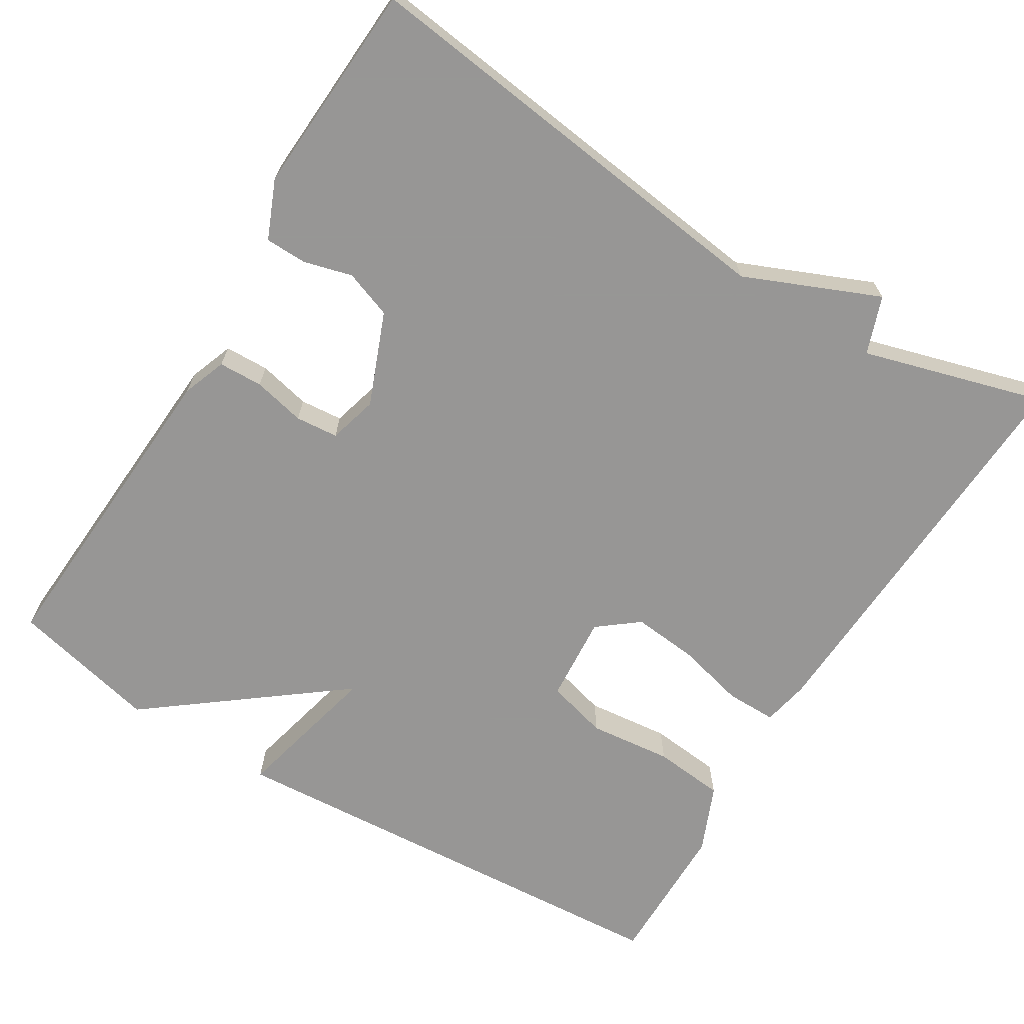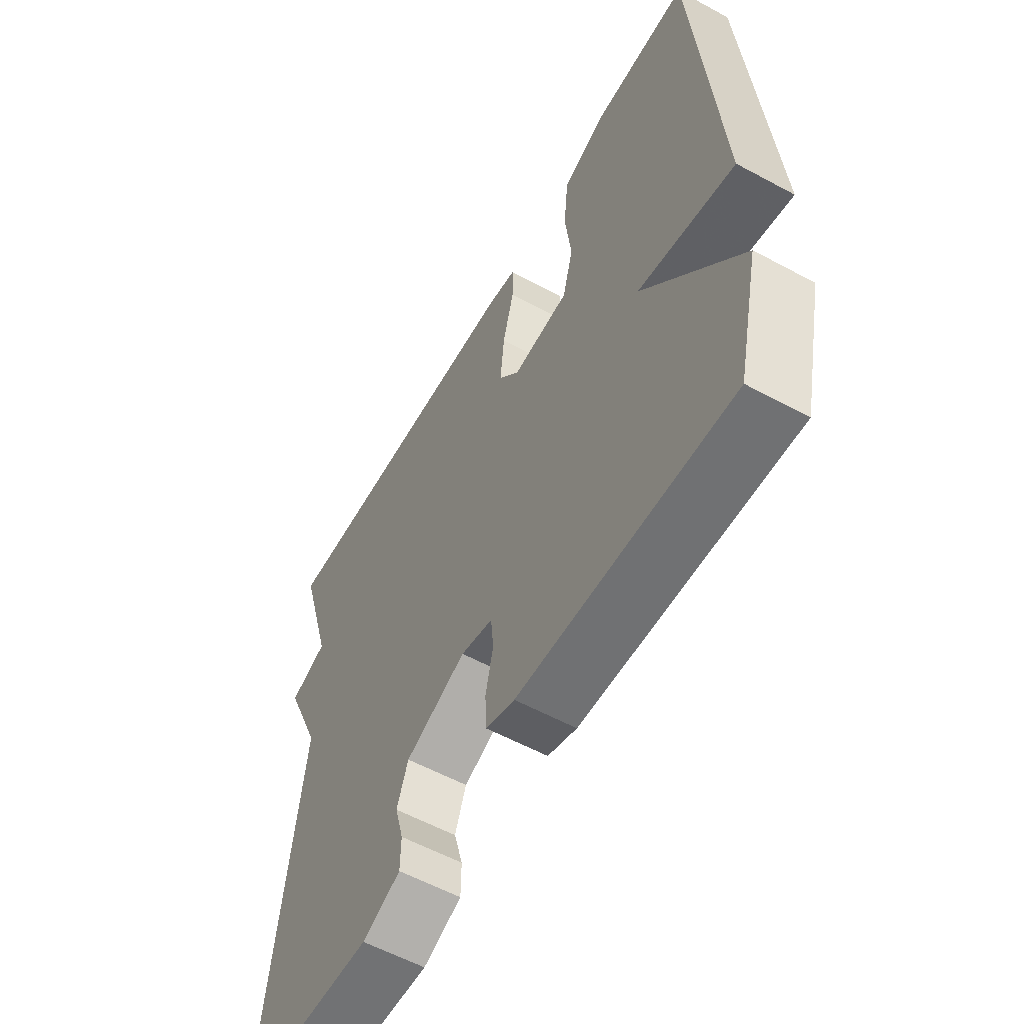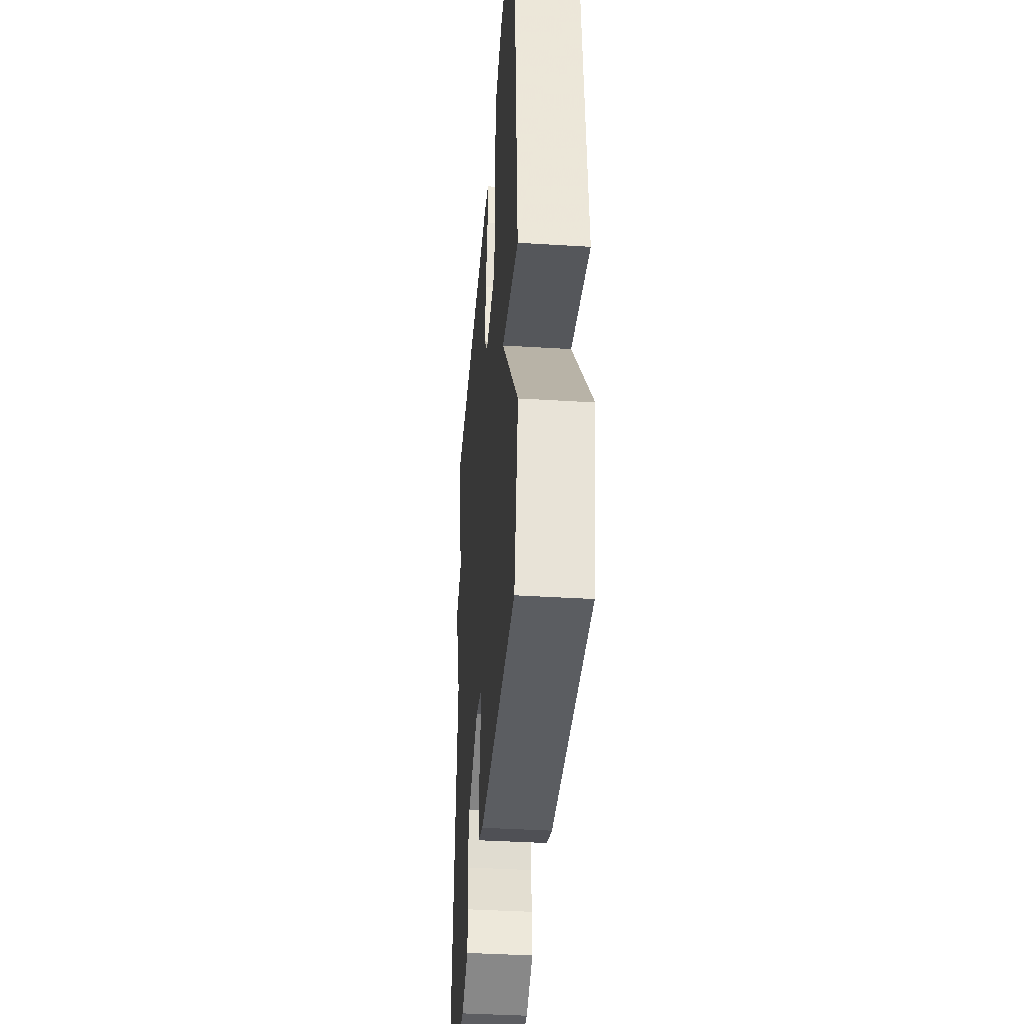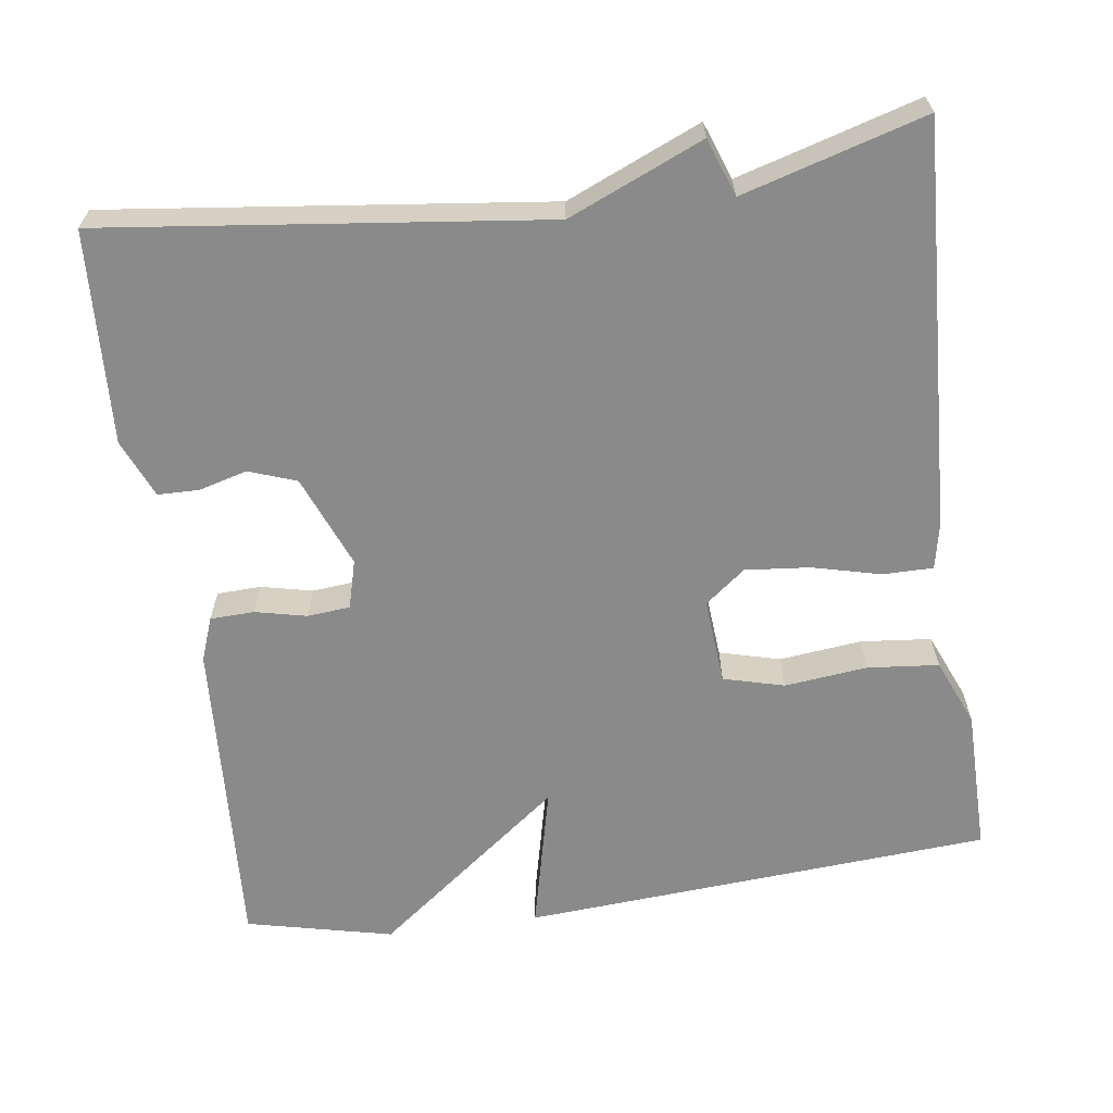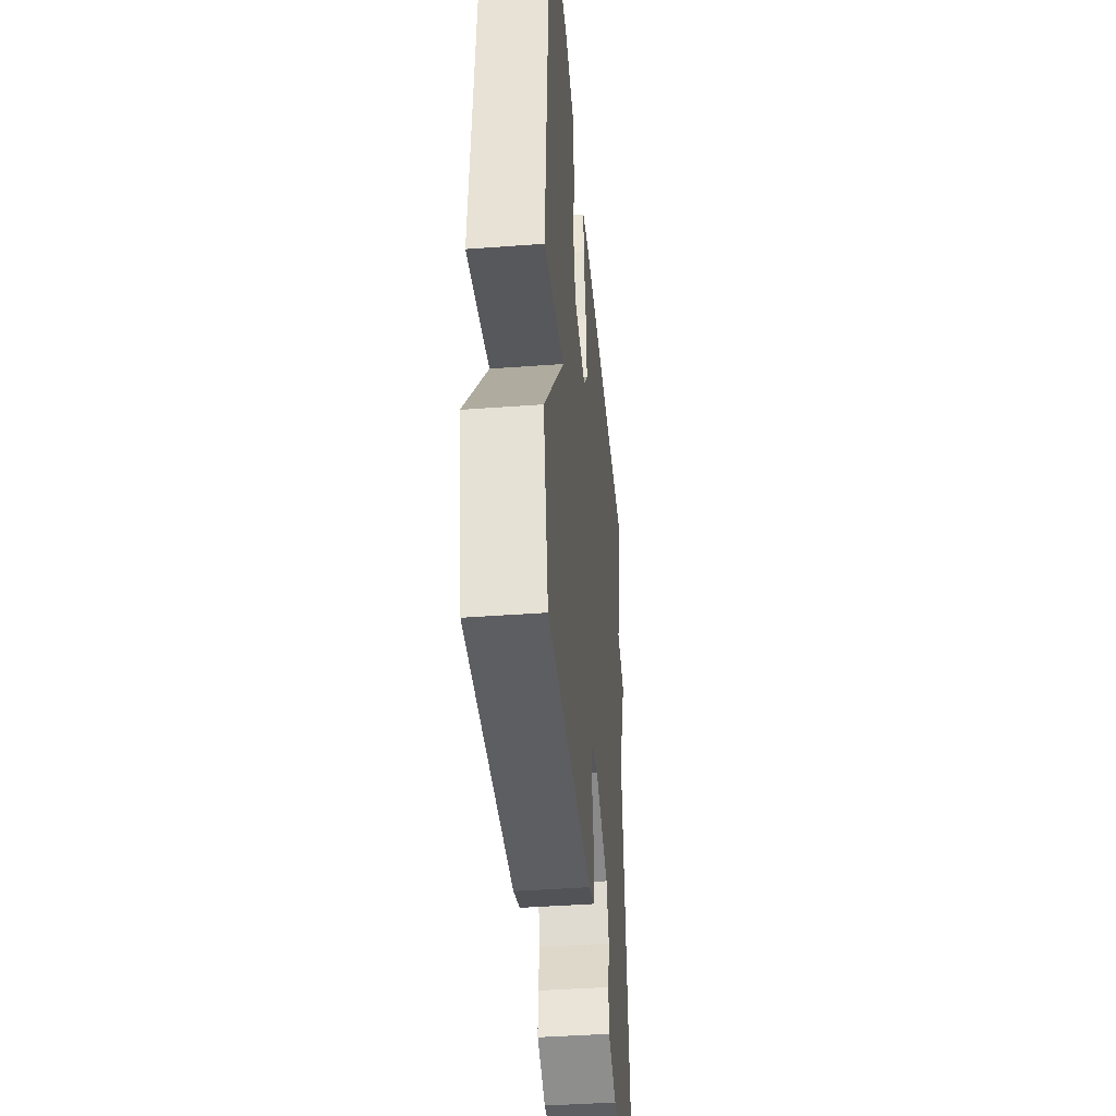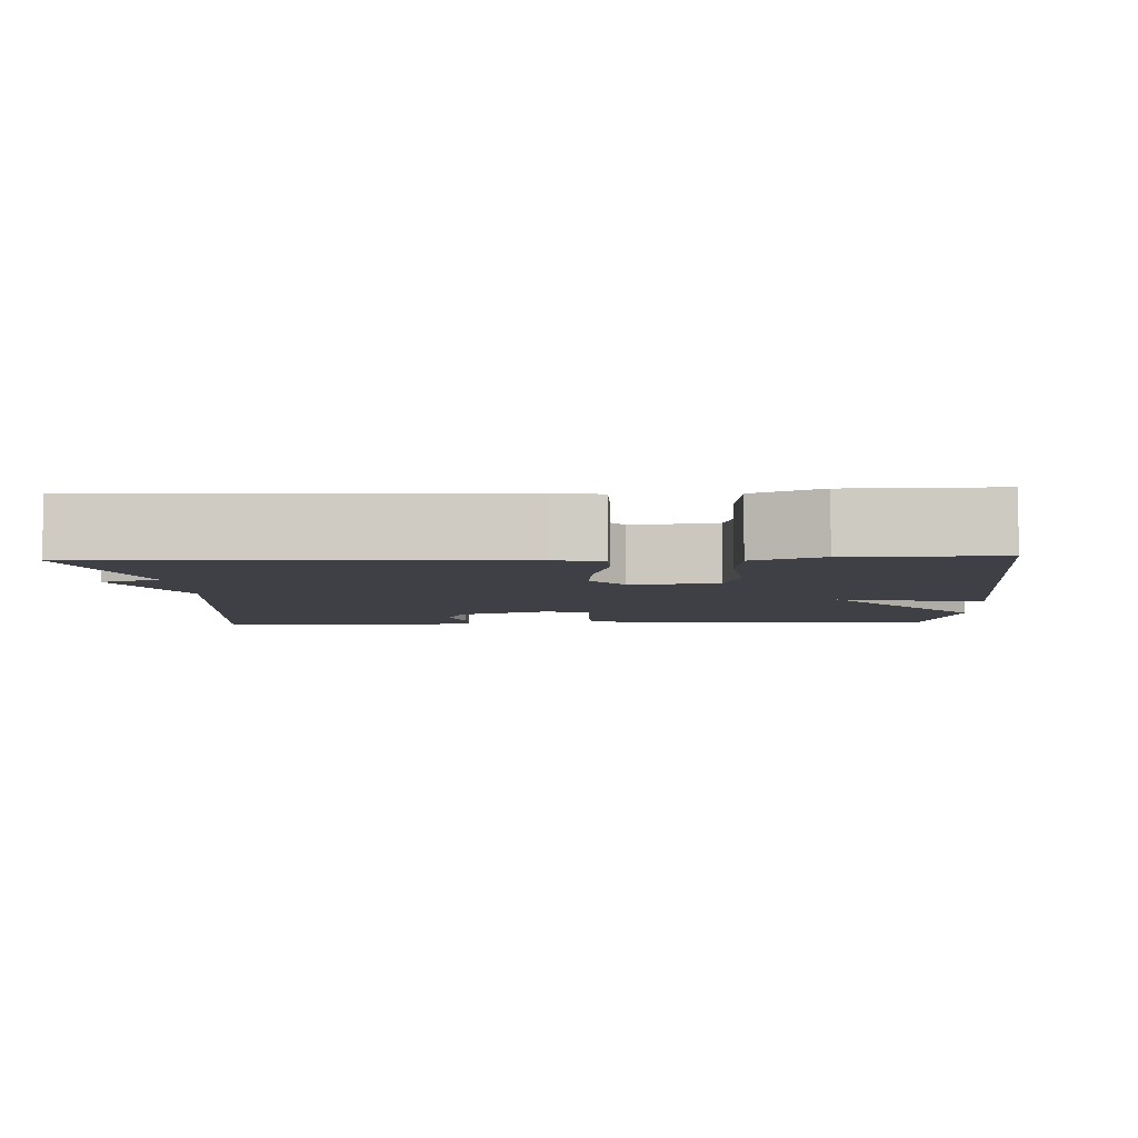
<metadata>
{"format":"obj","ext":"obj","renderer":"f3d","projection":"perspective","resolution":1024,"background":"white","views":[{"elev":-68.0,"azim":-121.6,"up":"+Y"},{"elev":-58.3,"azim":60.8,"up":"+Z"},{"elev":-39.6,"azim":85.6,"up":"+Z"},{"elev":-63.5,"azim":-82.1,"up":"+Y"},{"elev":-42.0,"azim":95.1,"up":"+Z"},{"elev":-5.2,"azim":2.9,"up":"+Y"}]}
</metadata>
<code>
v 0.5 0.07 0.5
v 0.544 0.07 -0.11
v 0.354 0.07 -0.065
v 0.544 0.07 -0.31
v 0.5 0.07 -0.5
v 0.086 0.07 -0.475
v 0.029 0.07 -0.454
v 0.027 0.07 -0.397
v 0.042 0.07 -0.33
v 0.037 0.07 -0.275
v -0.026 0.07 -0.258
v -0.145 0.07 -0.306
v -0.167 0.07 -0.367
v -0.15 0.07 -0.43
v -0.151 0.07 -0.483
v -0.226 0.07 -0.515
v -0.5 0.07 -0.5
v -0.432 0.07 0.066
v -0.506 0.07 0.239
v -0.432 0.07 0.266
v -0.5 0.07 0.5
v 0.023 0.07 0.475
v 0.083 0.07 0.463
v 0.083 0.07 0.398
v 0.061 0.07 0.31
v 0.053 0.07 0.226
v 0.094 0.07 0.174
v 0.206 0.07 0.183
v 0.227 0.07 0.262
v 0.215 0.07 0.369
v 0.224 0.07 0.461
v 0.311 0.07 0.498
v 0.5 0 0.5
v 0.544 0 -0.11
v 0.354 0 -0.065
v 0.544 0 -0.31
v 0.5 0 -0.5
v 0.086 0 -0.475
v 0.029 0 -0.454
v 0.027 0 -0.397
v 0.042 0 -0.33
v 0.037 0 -0.275
v -0.026 0 -0.258
v -0.145 0 -0.306
v -0.167 0 -0.367
v -0.15 0 -0.43
v -0.151 0 -0.483
v -0.226 0 -0.515
v -0.5 0 -0.5
v -0.432 0 0.066
v -0.506 0 0.239
v -0.432 0 0.266
v -0.5 0 0.5
v 0.023 0 0.475
v 0.083 0 0.463
v 0.083 0 0.398
v 0.061 0 0.31
v 0.053 0 0.226
v 0.094 0 0.174
v 0.206 0 0.183
v 0.227 0 0.262
v 0.215 0 0.369
v 0.224 0 0.461
v 0.311 0 0.498
f 1 2 3
f 32 1 3
f 31 32 3
f 30 31 3
f 29 30 3
f 28 29 3
f 27 28 3
f 23 24 25
f 22 23 25
f 21 22 25
f 20 21 25
f 20 25 26
f 19 20 26
f 18 19 26
f 16 17 18
f 15 16 18
f 14 15 18
f 13 14 18
f 12 13 18
f 18 26 27
f 12 18 27
f 11 12 27
f 7 8 9
f 6 7 9
f 5 6 9
f 4 5 9
f 3 4 9
f 3 9 10
f 3 10 11 27
f 35 34 33
f 35 33 64
f 35 64 63
f 35 63 62
f 35 62 61
f 35 61 60
f 35 60 59
f 57 56 55
f 57 55 54
f 57 54 53
f 57 53 52
f 58 57 52
f 58 52 51
f 58 51 50
f 50 49 48
f 50 48 47
f 50 47 46
f 50 46 45
f 50 45 44
f 59 58 50
f 59 50 44
f 59 44 43
f 41 40 39
f 41 39 38
f 41 38 37
f 41 37 36
f 41 36 35
f 42 41 35
f 59 43 42 35
f 1 33 34 2
f 2 34 35 3
f 3 35 36 4
f 4 36 37 5
f 5 37 38 6
f 6 38 39 7
f 7 39 40 8
f 8 40 41 9
f 9 41 42 10
f 10 42 43 11
f 11 43 44 12
f 12 44 45 13
f 13 45 46 14
f 14 46 47 15
f 15 47 48 16
f 16 48 49 17
f 17 49 50 18
f 18 50 51 19
f 19 51 52 20
f 20 52 53 21
f 21 53 54 22
f 22 54 55 23
f 23 55 56 24
f 24 56 57 25
f 25 57 58 26
f 26 58 59 27
f 27 59 60 28
f 28 60 61 29
f 29 61 62 30
f 30 62 63 31
f 31 63 64 32
f 32 64 33 1

</code>
